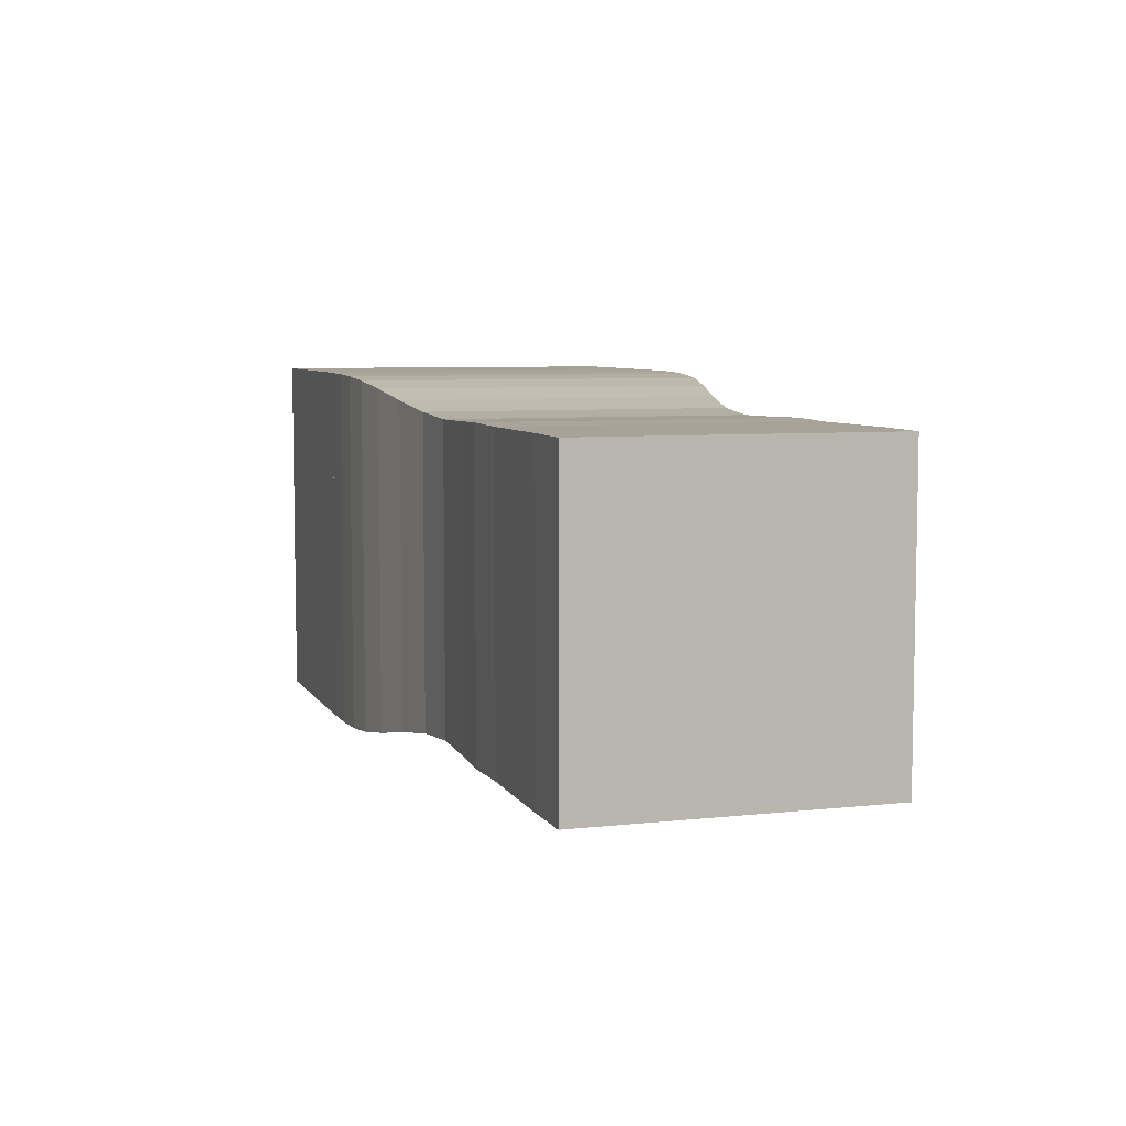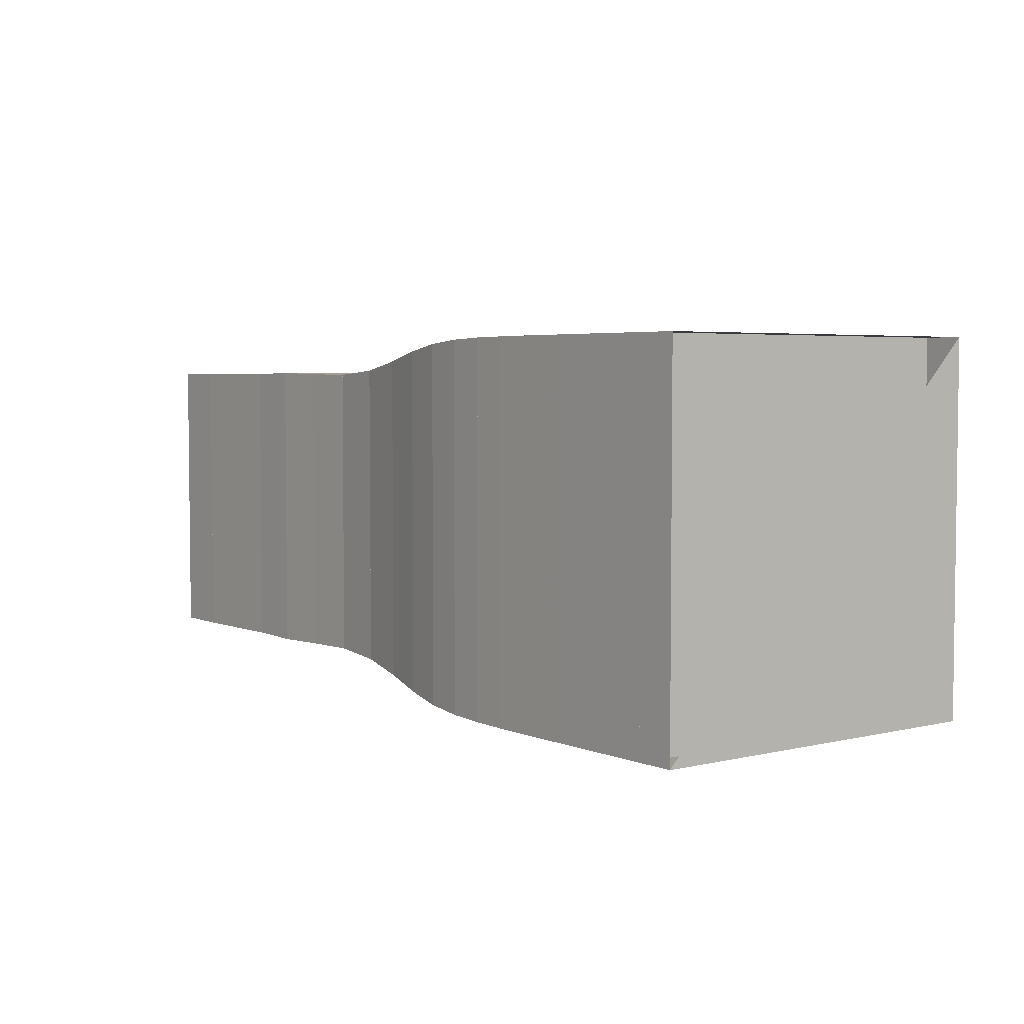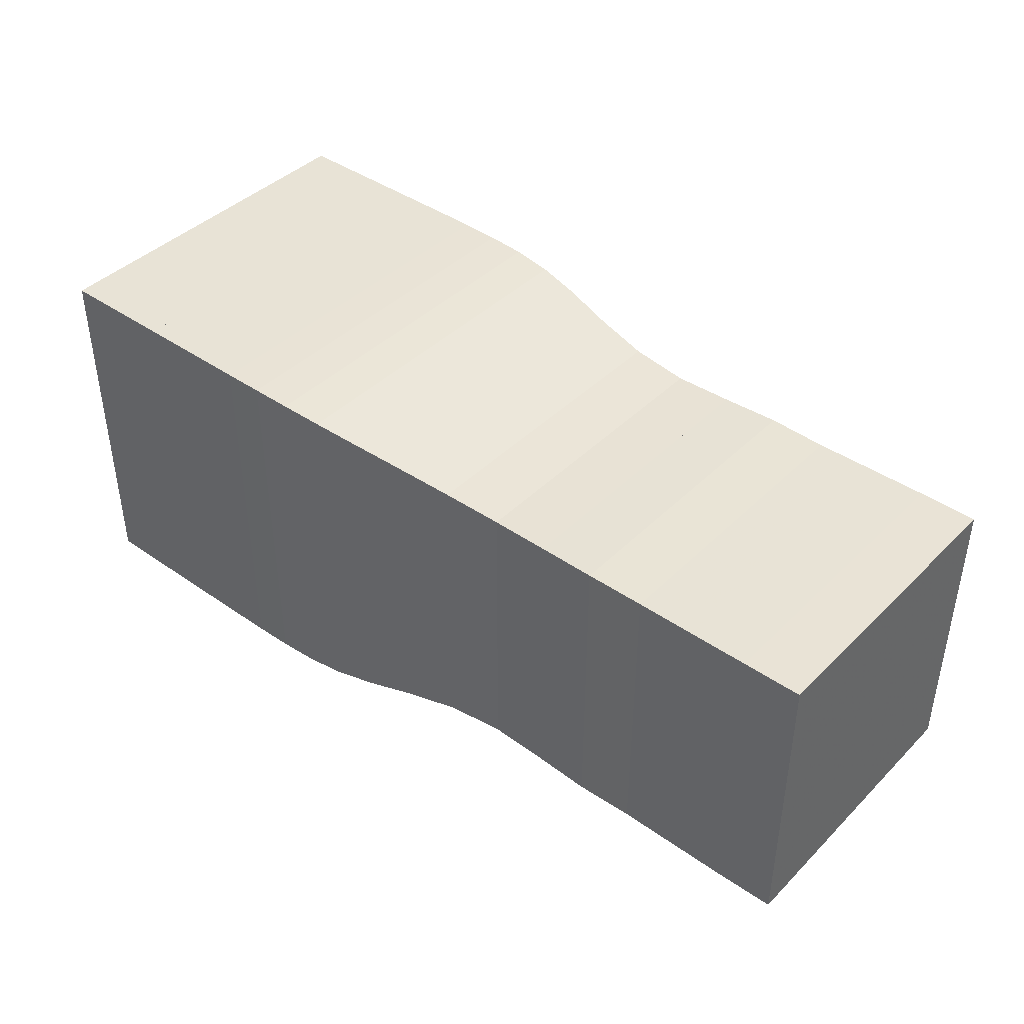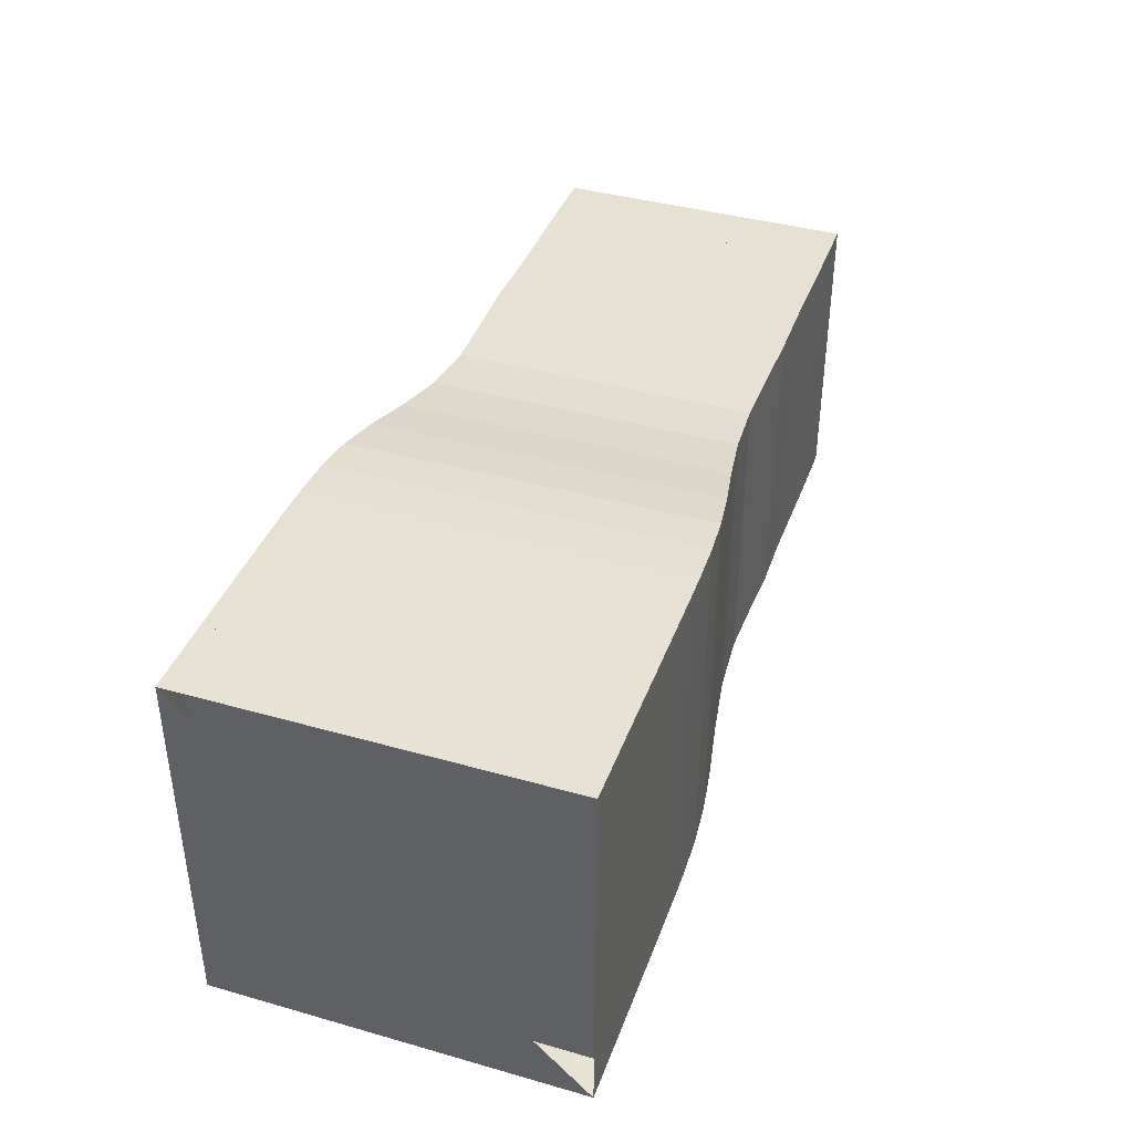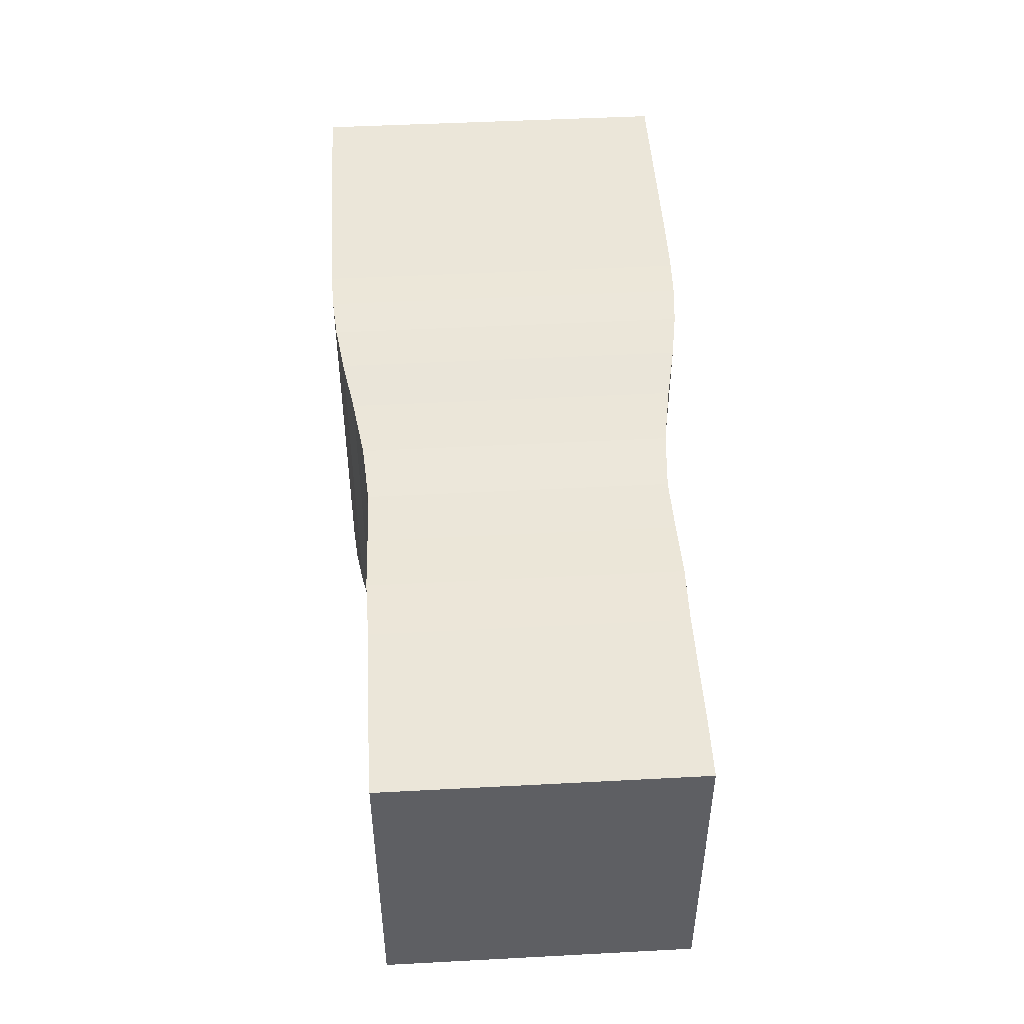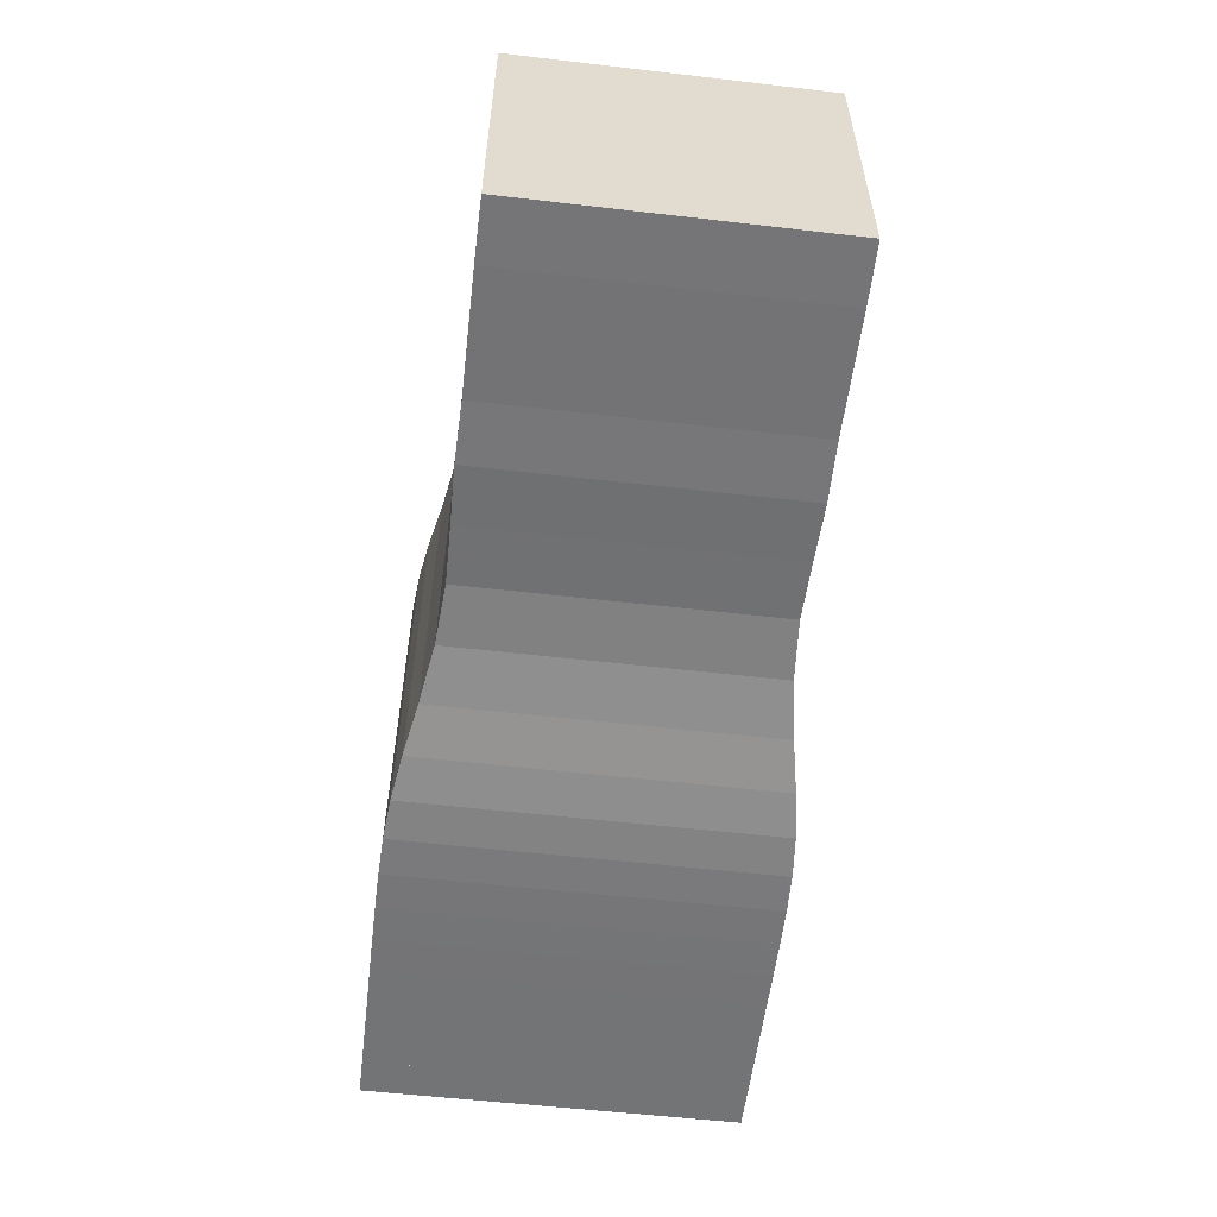
<metadata>
{"format":"obj","ext":"obj","renderer":"f3d","projection":"perspective","resolution":1024,"background":"white","views":[{"elev":6.6,"azim":72.2,"up":"+Z"},{"elev":4.1,"azim":-127.7,"up":"+Z"},{"elev":41.6,"azim":40.3,"up":"+Y"},{"elev":39.8,"azim":-70.7,"up":"+Y"},{"elev":47.7,"azim":86.6,"up":"+Z"},{"elev":-56.2,"azim":83.1,"up":"+Z"}]}
</metadata>
<code>
v 0 -0.25 -0.25
v 0 -0.25 0.25
v 0 0.25 0.25
v 0 0.25 -0.25
v 0.05263 -0.25 -0.25
v 0.05263 -0.25 0.25
v 0.05263 0.25 0.25
v 0.05263 0.25 -0.25
v 0.1053 -0.25 -0.25
v 0.1053 -0.25 0.25
v 0.1053 0.25 0.25
v 0.1053 0.25 -0.25
v 0.1579 -0.25 -0.25
v 0.1579 -0.25 0.25
v 0.1579 0.25 0.25
v 0.1579 0.25 -0.25
v 0.2105 -0.25 -0.25
v 0.2105 -0.25 0.25
v 0.2105 0.25 0.25
v 0.2105 0.25 -0.25
v 0.2632 -0.2499 -0.2499
v 0.2632 -0.2499 0.2499
v 0.2632 0.2499 0.2499
v 0.2632 0.2499 -0.2499
v 0.3159 -0.2498 -0.2498
v 0.3159 -0.2498 0.2498
v 0.3159 0.2498 0.2498
v 0.3159 0.2498 -0.2498
v 0.3689 -0.2492 -0.2492
v 0.3689 -0.2492 0.2492
v 0.3689 0.2492 0.2492
v 0.3689 0.2492 -0.2492
v 0.4227 -0.2473 -0.2473
v 0.4227 -0.2473 0.2473
v 0.4227 0.2473 0.2473
v 0.4227 0.2473 -0.2473
v 0.4786 -0.2426 -0.2426
v 0.4786 -0.2426 0.2426
v 0.4786 0.2426 0.2426
v 0.4786 0.2426 -0.2426
v 0.539 -0.2333 -0.2333
v 0.539 -0.2333 0.2333
v 0.539 0.2333 0.2333
v 0.539 0.2333 -0.2333
v 0.6069 -0.2201 -0.2201
v 0.6069 -0.2201 0.2201
v 0.6069 0.2201 0.2201
v 0.6069 0.2201 -0.2201
v 0.683 -0.2079 -0.2079
v 0.683 -0.2079 0.2079
v 0.683 0.2079 0.2079
v 0.683 0.2079 -0.2079
v 0.7637 -0.202 -0.202
v 0.7637 -0.202 0.202
v 0.7637 0.202 0.202
v 0.7637 0.202 -0.202
v 0.8433 -0.2032 -0.2032
v 0.8433 -0.2032 0.2032
v 0.8433 0.2032 0.2032
v 0.8433 0.2032 -0.2032
v 0.9214 -0.2052 -0.2052
v 0.9214 -0.2052 0.2052
v 0.9214 0.2052 0.2052
v 0.9214 0.2052 -0.2052
v 1.001 -0.2037 -0.2037
v 1.001 -0.2037 0.2037
v 1.001 0.2037 0.2037
v 1.001 0.2037 -0.2037
v 1.08 -0.2041 -0.2041
v 1.08 -0.2041 0.2041
v 1.08 0.2041 0.2041
v 1.08 0.2041 -0.2041
v 1.158 -0.2044 -0.2044
v 1.158 -0.2044 0.2044
v 1.158 0.2044 0.2044
v 1.158 0.2044 -0.2044
v 1.238 -0.2038 -0.2038
v 1.238 -0.2038 0.2038
v 1.238 0.2038 0.2038
v 1.238 0.2038 -0.2038
f 1 2 4 5
f 5 6 7 8
f 5 6 2 1
f 6 7 3 2
f 7 8 4 3
f 8 5 1 4
f 9 10 11 12
f 9 10 6 5
f 10 11 7 6
f 11 12 8 7
f 12 9 5 8
f 13 14 15 16
f 13 14 10 9
f 14 15 11 10
f 15 16 12 11
f 16 13 9 12
f 17 18 19 20
f 17 18 14 13
f 18 19 15 14
f 19 20 16 15
f 20 17 13 16
f 21 22 23 24
f 21 22 18 17
f 22 23 19 18
f 23 24 20 19
f 24 21 17 20
f 25 26 27 28
f 25 26 22 21
f 26 27 23 22
f 27 28 24 23
f 28 25 21 24
f 29 30 31 32
f 29 30 26 25
f 30 31 27 26
f 31 32 28 27
f 32 29 25 28
f 33 34 35 36
f 33 34 30 29
f 34 35 31 30
f 35 36 32 31
f 36 33 29 32
f 37 38 39 40
f 37 38 34 33
f 38 39 35 34
f 39 40 36 35
f 40 37 33 36
f 41 42 43 44
f 41 42 38 37
f 42 43 39 38
f 43 44 40 39
f 44 41 37 40
f 45 46 47 48
f 45 46 42 41
f 46 47 43 42
f 47 48 44 43
f 48 45 41 44
f 49 50 51 52
f 49 50 46 45
f 50 51 47 46
f 51 52 48 47
f 52 49 45 48
f 53 54 55 56
f 53 54 50 49
f 54 55 51 50
f 55 56 52 51
f 56 53 49 52
f 57 58 59 60
f 57 58 54 53
f 58 59 55 54
f 59 60 56 55
f 60 57 53 56
f 61 62 63 64
f 61 62 58 57
f 62 63 59 58
f 63 64 60 59
f 64 61 57 60
f 65 66 67 68
f 65 66 62 61
f 66 67 63 62
f 67 68 64 63
f 68 65 61 64
f 69 70 71 72
f 69 70 66 65
f 70 71 67 66
f 71 72 68 67
f 72 69 65 68
f 73 74 75 76
f 73 74 70 69
f 74 75 71 70
f 75 76 72 71
f 76 73 69 72
f 77 78 79 80
f 77 78 74 73
f 78 79 75 74
f 79 80 76 75
f 80 77 73 76

</code>
